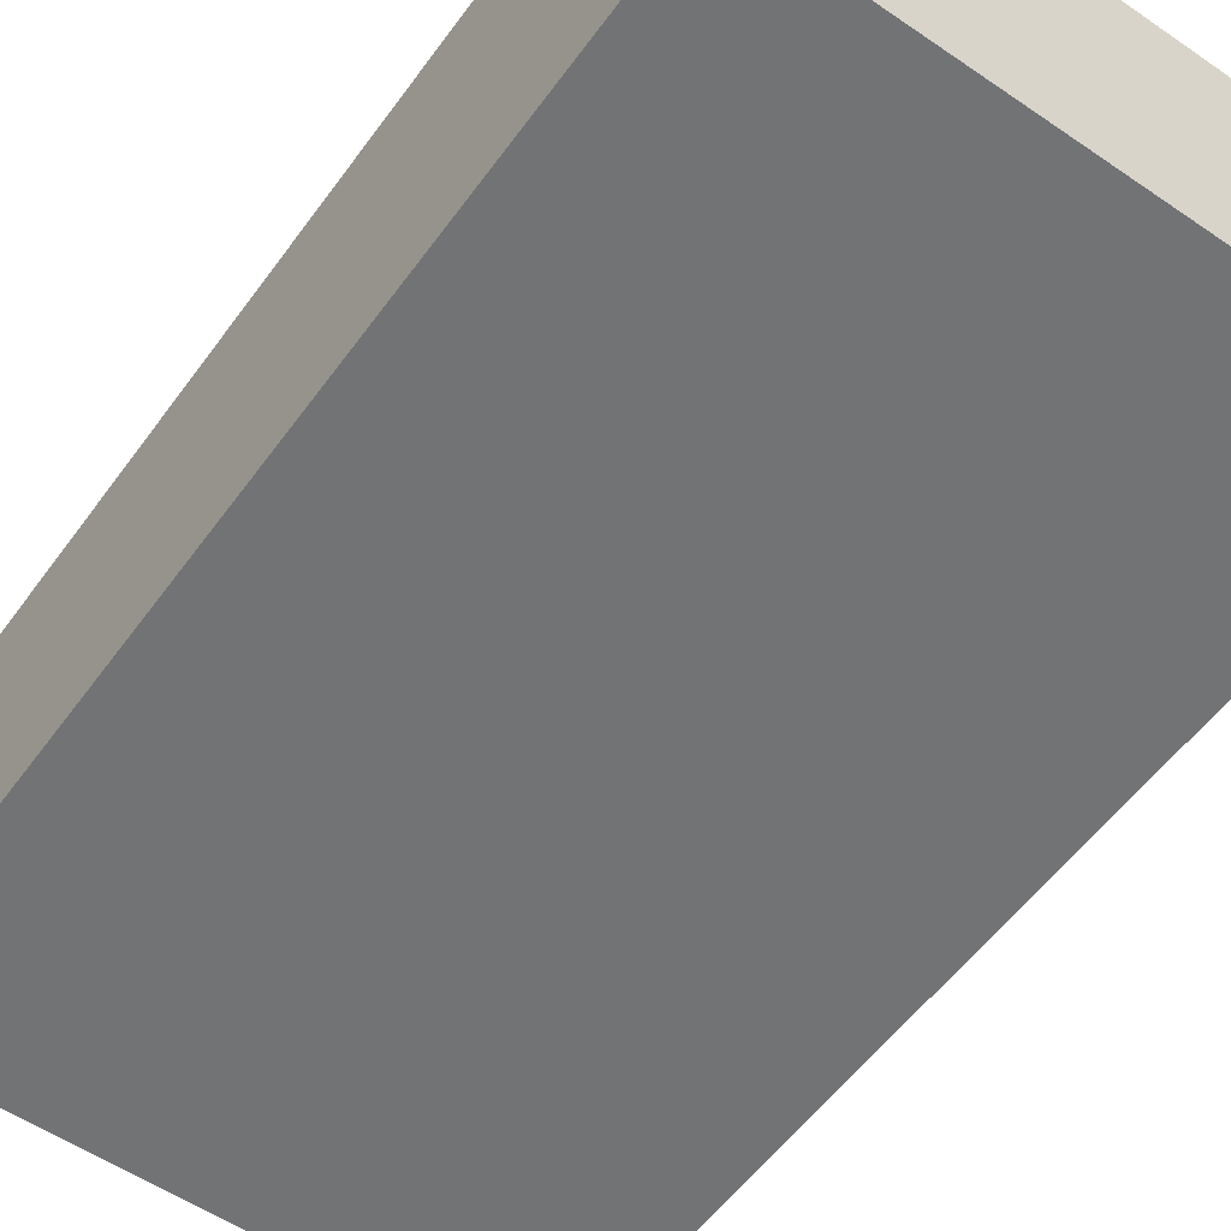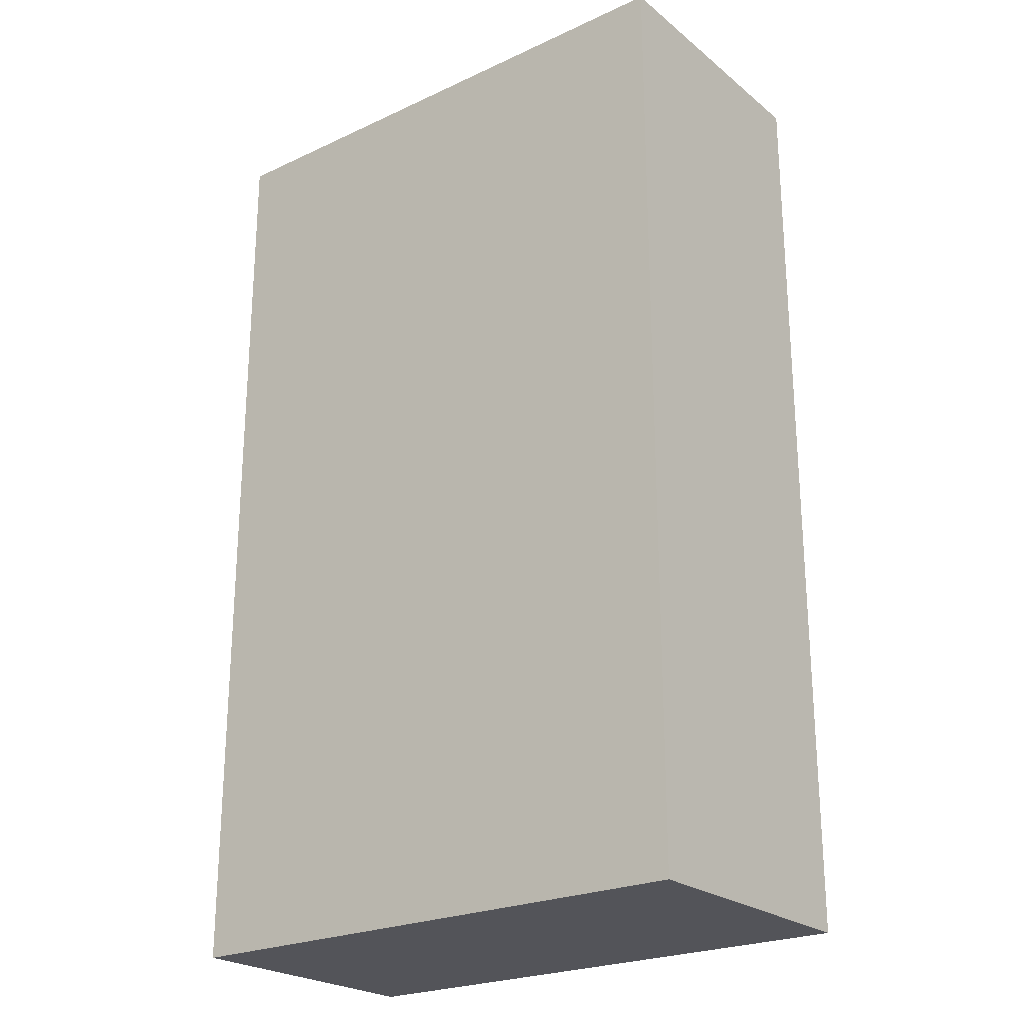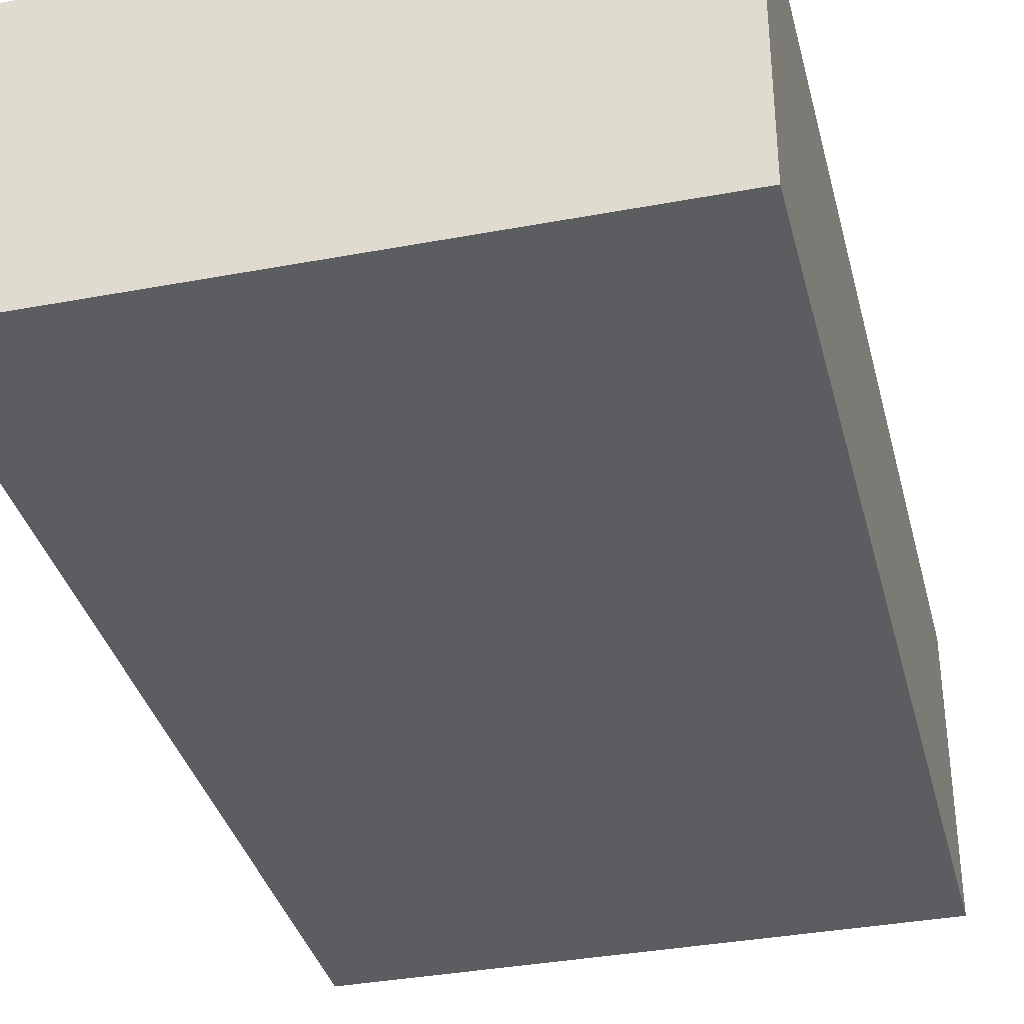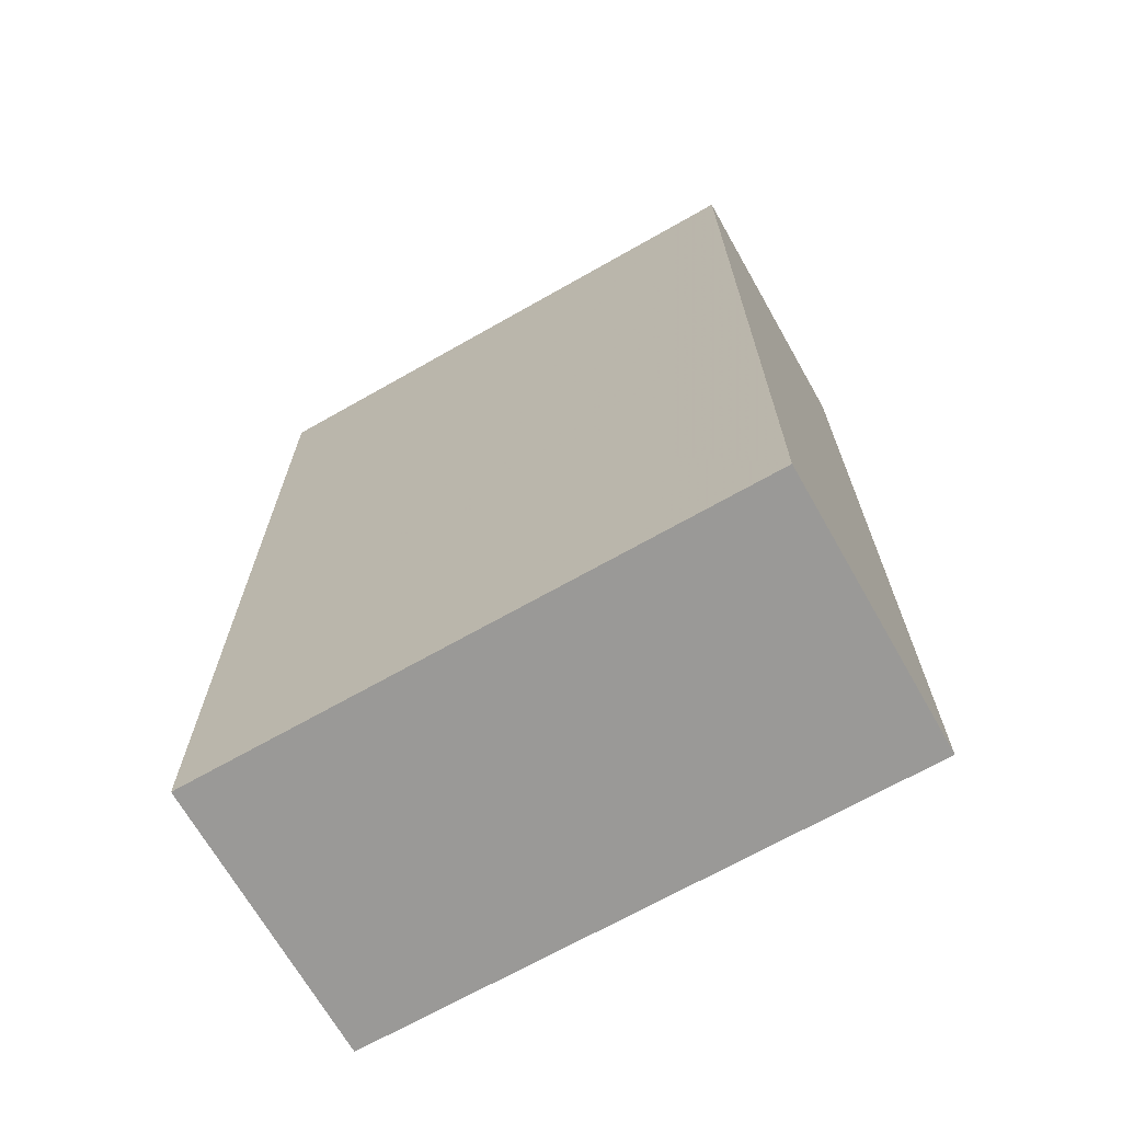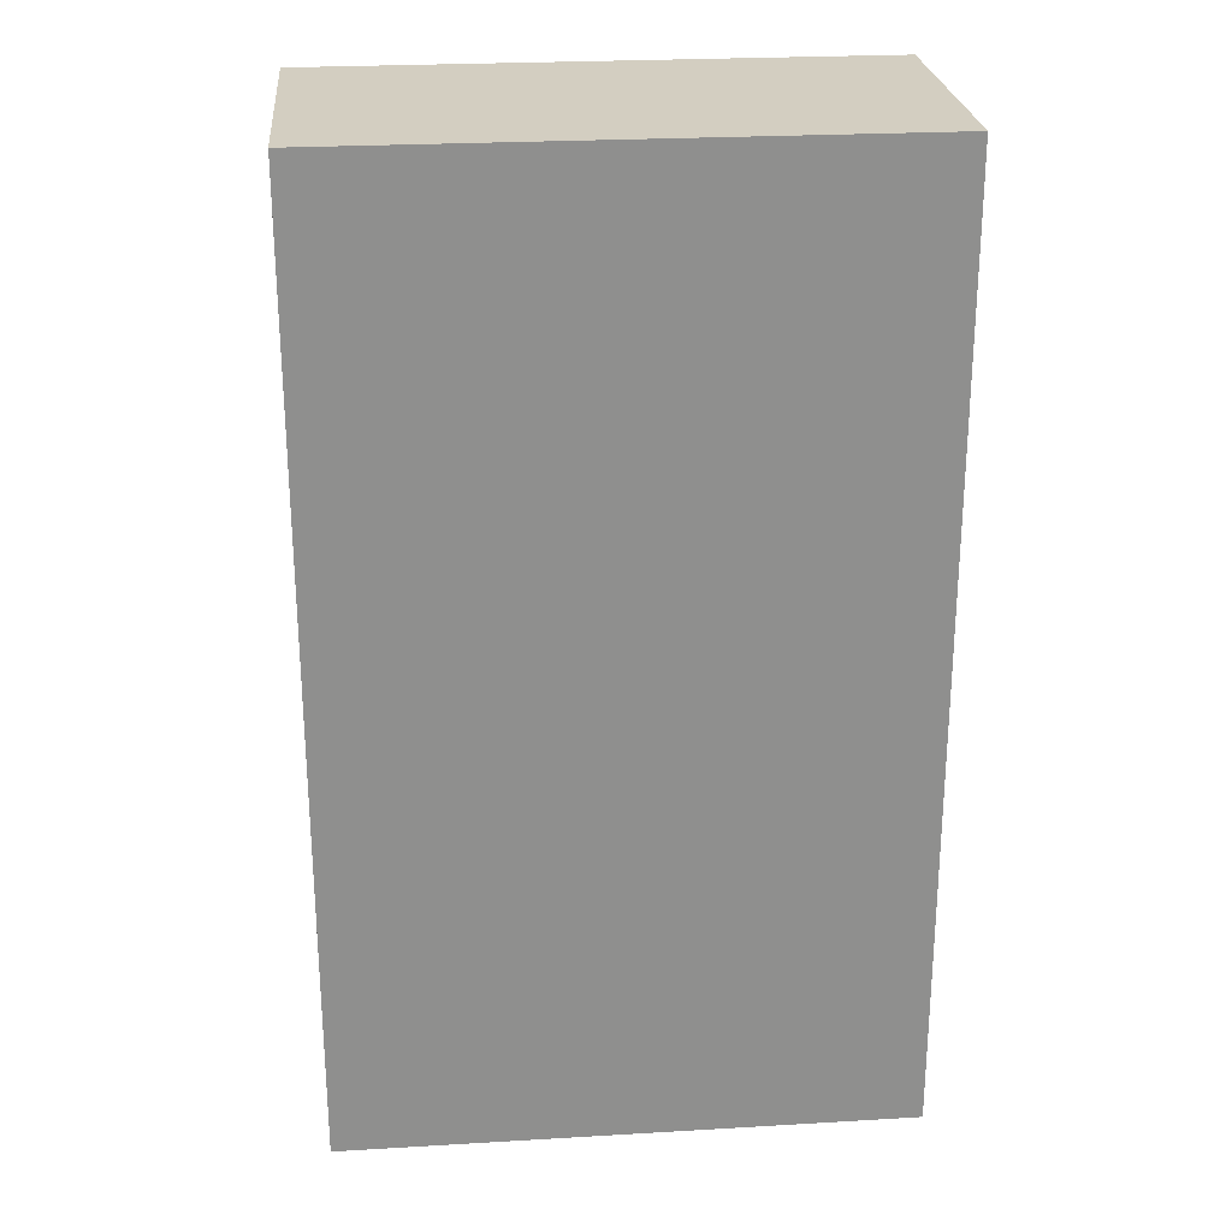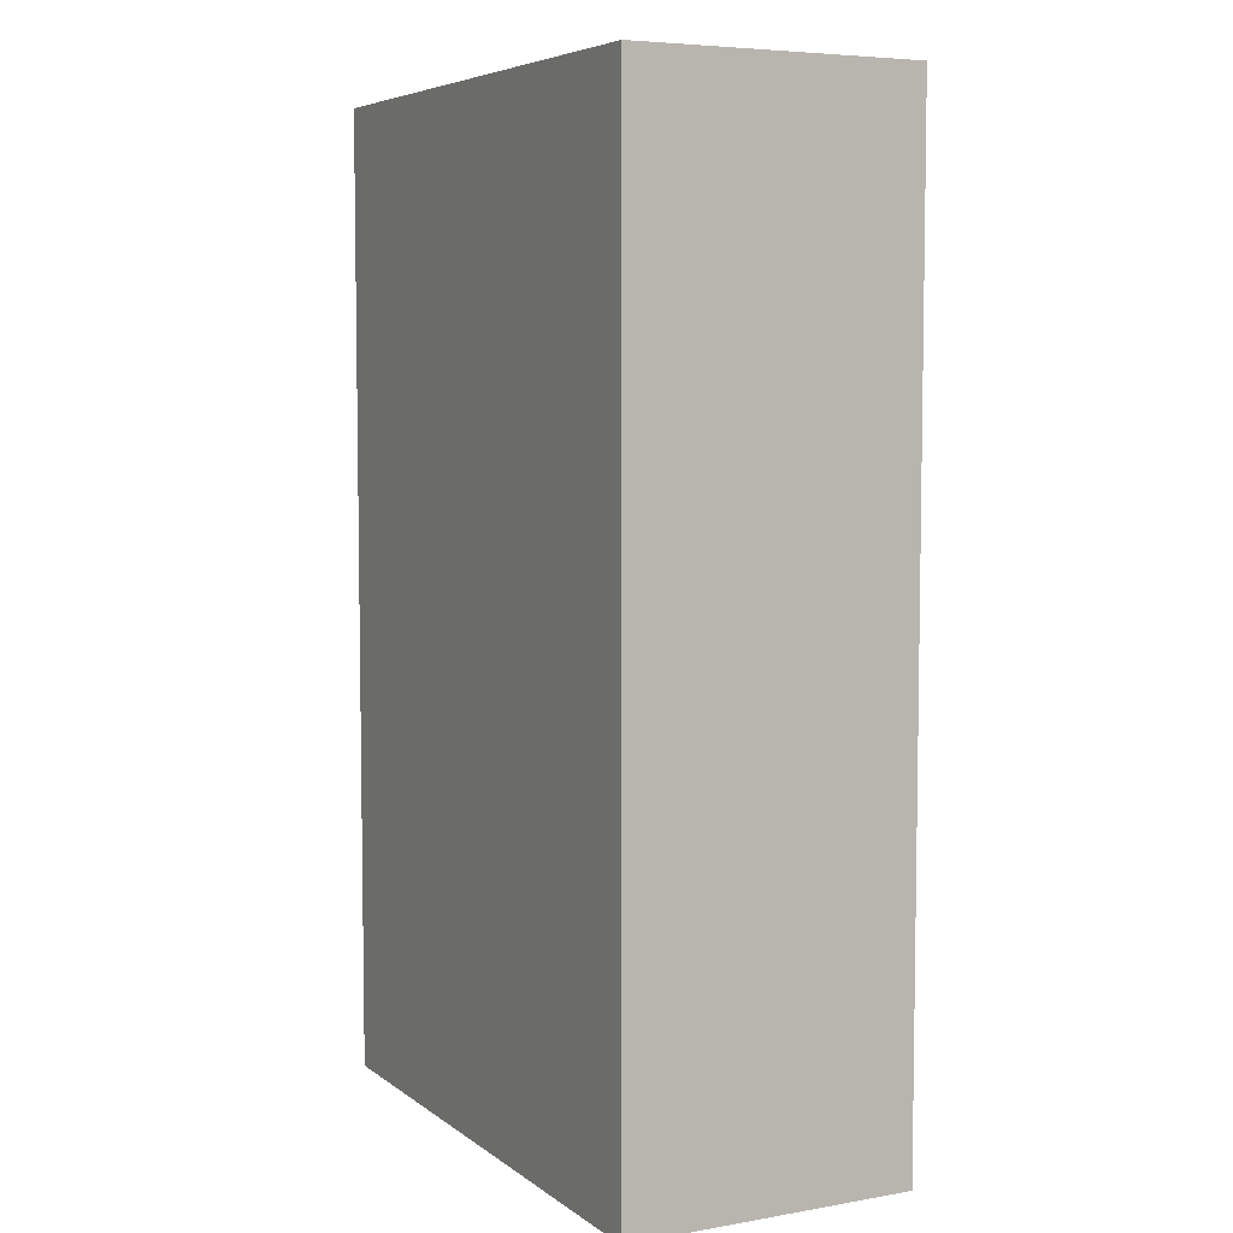
<metadata>
{"format":"obj","ext":"obj","renderer":"f3d","projection":"perspective","resolution":1024,"background":"white","views":[{"elev":-55.7,"azim":144.4,"up":"+Y"},{"elev":-23.8,"azim":-142.3,"up":"+Z"},{"elev":-35.7,"azim":13.9,"up":"+Y"},{"elev":-69.0,"azim":29.6,"up":"+Z"},{"elev":25.2,"azim":-5.4,"up":"+Z"},{"elev":6.0,"azim":62.7,"up":"+Z"}]}
</metadata>
<code>
o 19396
v 2221 1871 14.75
v 2220 1871 14.75
v 2220 1871 14.75
v 2221 1871 14.98
v 2220 1871 14.98
v 2220 1871 14.98
v 2221 1871 14.75
v 2220 1871 14.75
v 2221 1871 14.75
v 2221 1871 14.98
v 2221 1871 14.75
v 2221 1871 14.98
v 2221 1871 14.98
v 2220 1871 14.98
v 2221 1871 14.98
v 2220 1871 14.98
v 2221 1871 14.75
v 2221 1871 14.98
v 2221 1871 14.75
v 2220 1871 14.98
v 2221 1871 14.98
v 2220 1871 14.75
v 2220 1871 14.98
v 2220 1871 14.98
v 2221 1871 14.75
v 2220 1871 14.75
v 2220 1871 14.98
v 2220 1871 14.75
v 2220 1871 14.75
f 1 2 3
f 1 4 5
f 6 2 7
f 8 9 7
f 10 7 11
f 12 13 14
f 14 15 16
f 17 15 18
f 19 20 21
f 22 23 20
f 24 25 26
f 27 28 29

</code>
